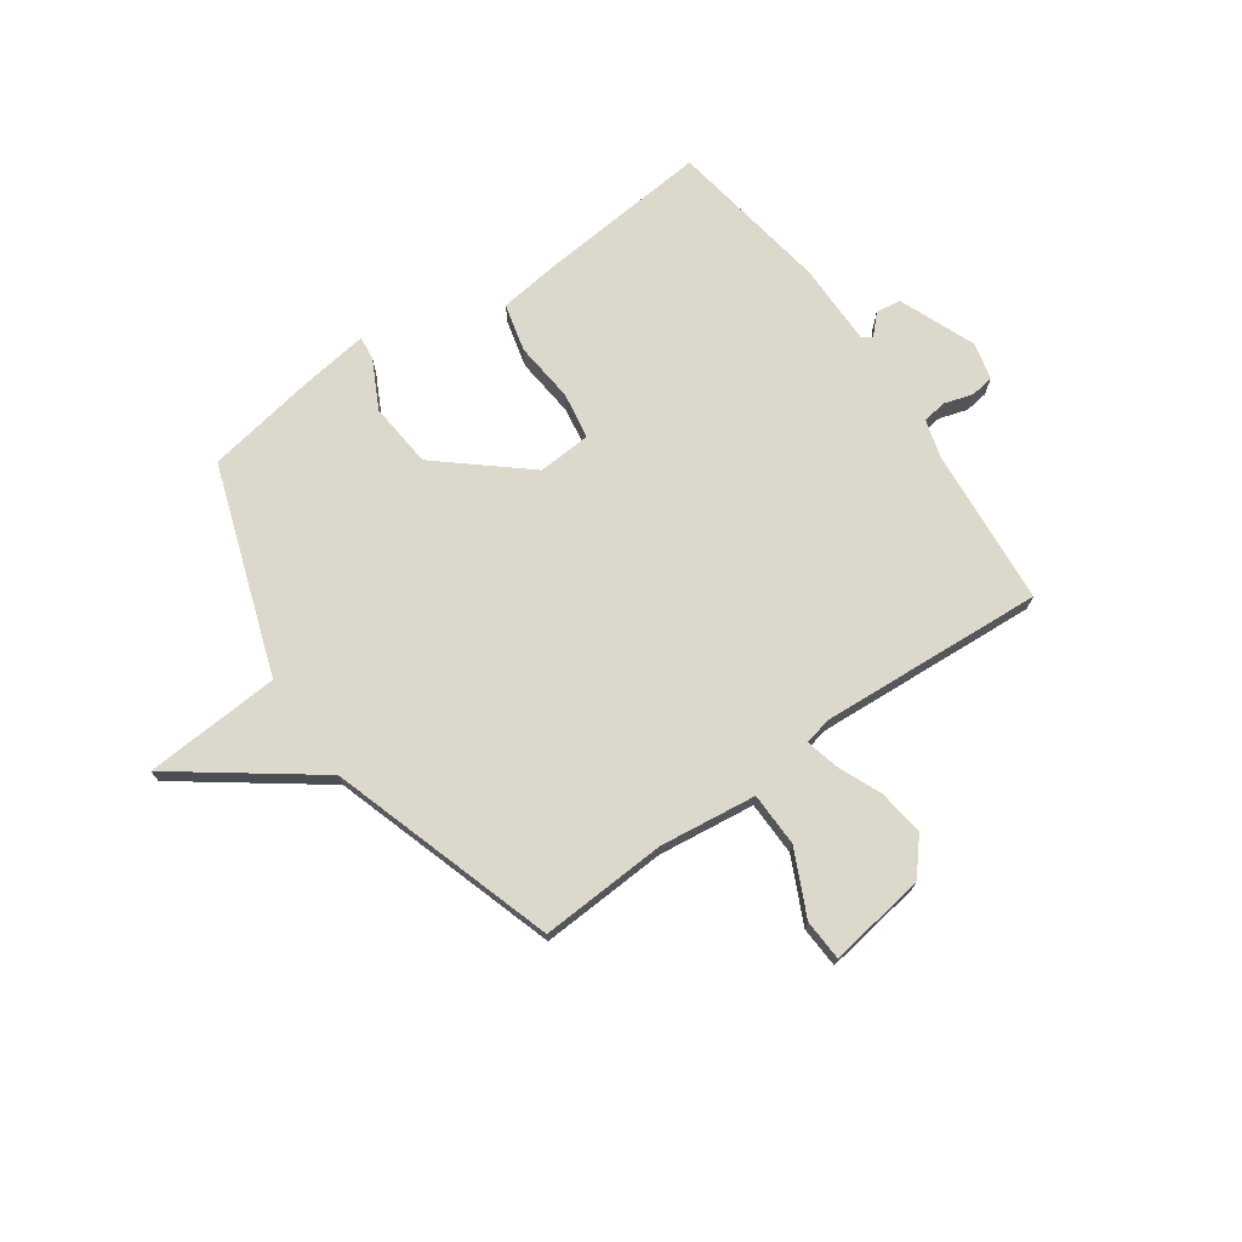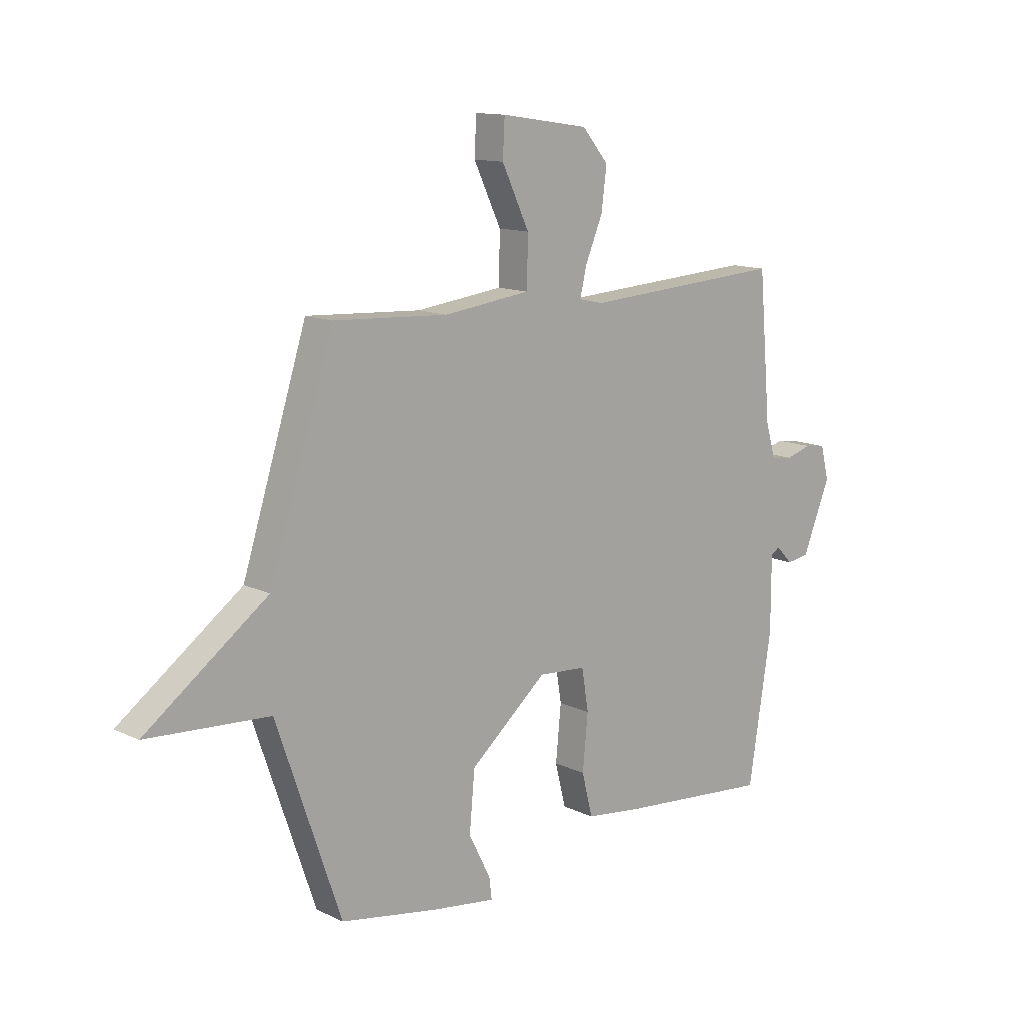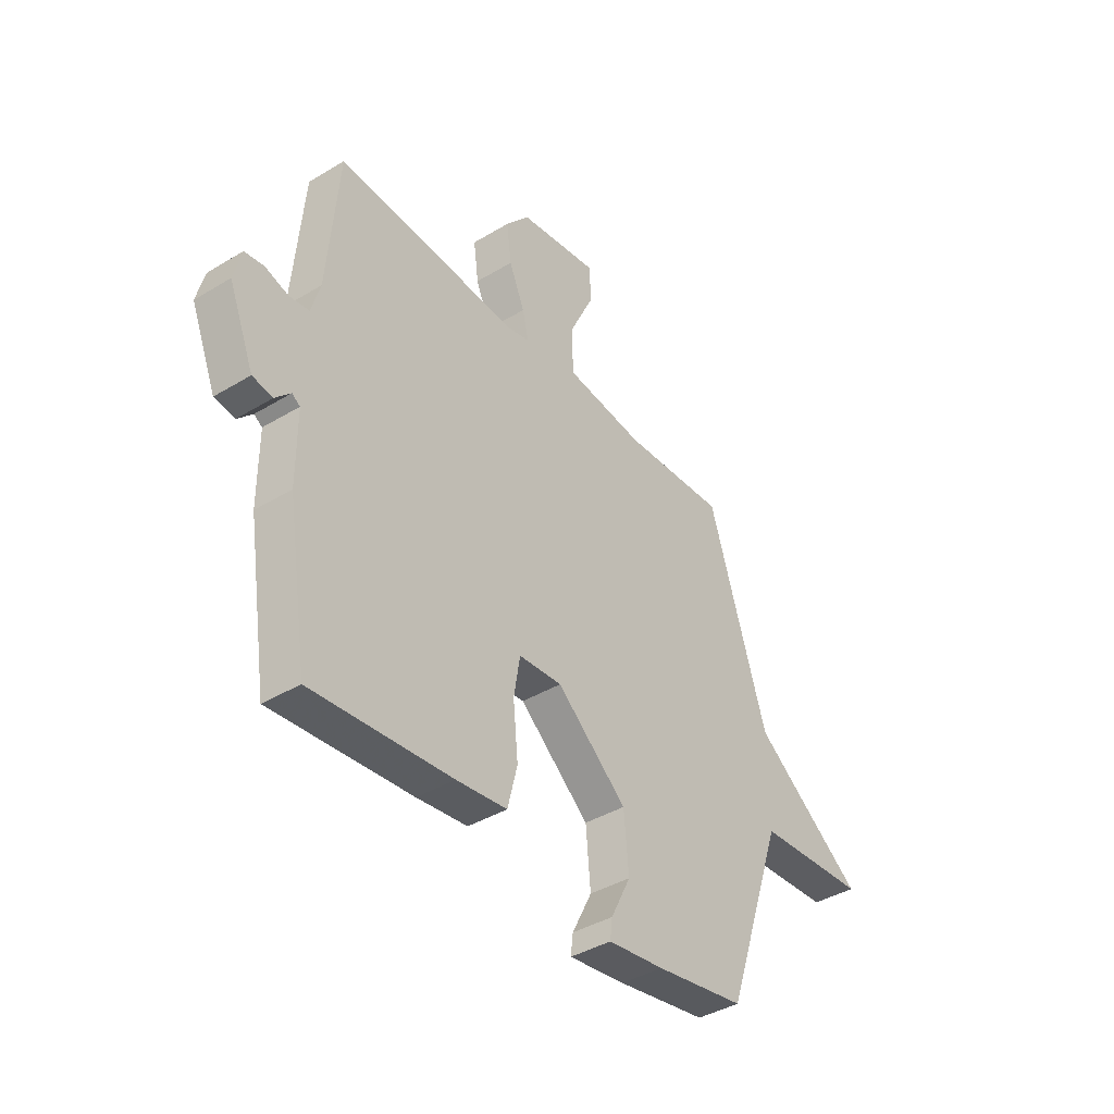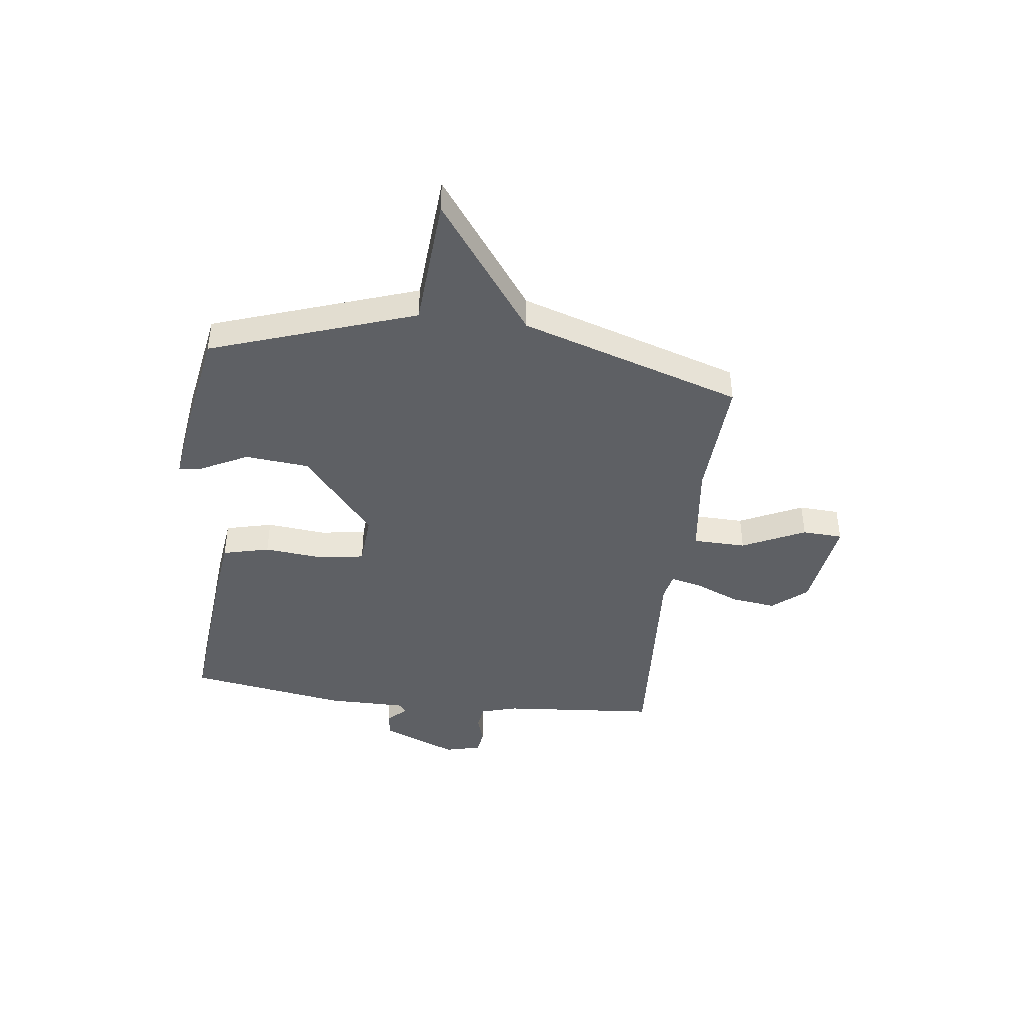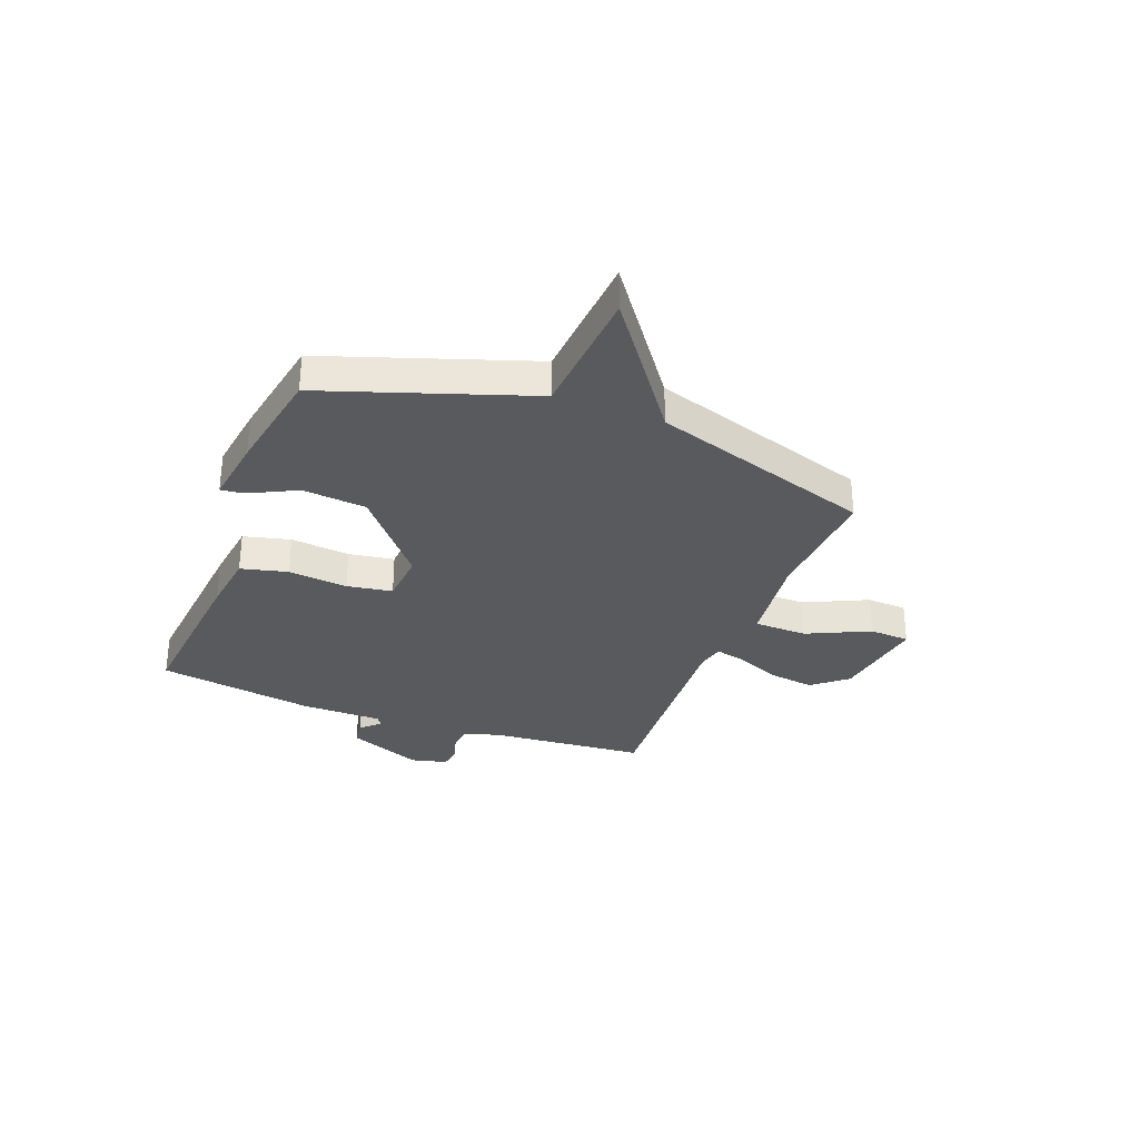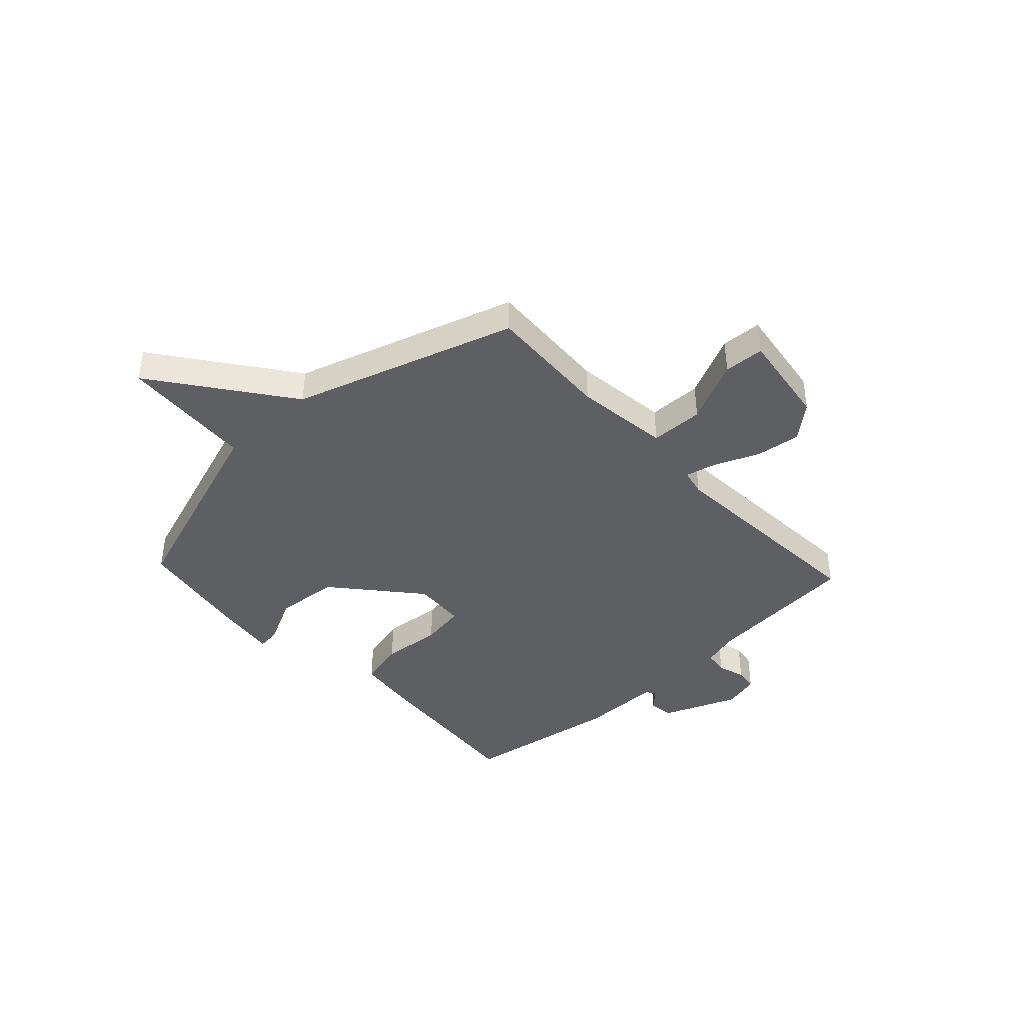
<metadata>
{"format":"obj","ext":"obj","renderer":"f3d","projection":"perspective","resolution":1024,"background":"white","views":[{"elev":72.7,"azim":-35.1,"up":"+Y"},{"elev":12.8,"azim":-42.3,"up":"+Z"},{"elev":-40.0,"azim":126.8,"up":"+Z"},{"elev":-43.0,"azim":-97.2,"up":"+Y"},{"elev":-31.5,"azim":-111.2,"up":"+Y"},{"elev":-41.0,"azim":-47.0,"up":"+Y"}]}
</metadata>
<code>
v 0.5 0.07 0.5
v 0.525 0.07 0.208
v 0.545 0.07 0.139
v 0.59 0.07 0.133
v 0.642 0.07 0.149
v 0.685 0.07 0.143
v 0.702 0.07 0.075
v 0.645 0.07 -0.066
v 0.599 0.07 -0.073
v 0.565 0.07 -0.038
v 0.547 0.07 -0.05
v 0.547 0.07 -0.202
v 0.5 0.07 -0.5
v 0.186 0.07 -0.472
v 0.072 0.07 -0.458
v 0.05 0.07 -0.37
v 0.061 0.07 -0.258
v 0.047 0.07 -0.173
v -0.051 0.07 -0.166
v -0.209 0.07 -0.3
v -0.22 0.07 -0.42
v -0.175 0.07 -0.509
v -0.17 0.07 -0.552
v -0.297 0.07 -0.535
v -0.5 0.07 -0.5
v -0.632 0.07 -0.116
v -0.882 0.07 -0.1
v -0.632 0.07 0.084
v -0.5 0.07 0.5
v -0.266 0.07 0.487
v -0.088 0.07 0.509
v -0.086 0.07 0.609
v -0.142 0.07 0.727
v -0.138 0.07 0.803
v 0.042 0.07 0.776
v 0.096 0.07 0.712
v 0.085 0.07 0.627
v 0.05 0.07 0.544
v 0.036 0.07 0.485
v 0.086 0.07 0.474
v 0.5 0 0.5
v 0.525 0 0.208
v 0.545 0 0.139
v 0.59 0 0.133
v 0.642 0 0.149
v 0.685 0 0.143
v 0.702 0 0.075
v 0.645 0 -0.066
v 0.599 0 -0.073
v 0.565 0 -0.038
v 0.547 0 -0.05
v 0.547 0 -0.202
v 0.5 0 -0.5
v 0.186 0 -0.472
v 0.072 0 -0.458
v 0.05 0 -0.37
v 0.061 0 -0.258
v 0.047 0 -0.173
v -0.051 0 -0.166
v -0.209 0 -0.3
v -0.22 0 -0.42
v -0.175 0 -0.509
v -0.17 0 -0.552
v -0.297 0 -0.535
v -0.5 0 -0.5
v -0.632 0 -0.116
v -0.882 0 -0.1
v -0.632 0 0.084
v -0.5 0 0.5
v -0.266 0 0.487
v -0.088 0 0.509
v -0.086 0 0.609
v -0.142 0 0.727
v -0.138 0 0.803
v 0.042 0 0.776
v 0.096 0 0.712
v 0.085 0 0.627
v 0.05 0 0.544
v 0.036 0 0.485
v 0.086 0 0.474
f 36 37 38
f 35 36 38
f 34 35 38
f 33 34 38
f 32 33 38
f 31 32 38 39
f 30 31 39 40
f 28 29 30
f 26 27 28
f 25 26 28
f 24 25 28
f 23 24 28
f 22 23 28
f 21 22 28
f 20 21 28 30
f 19 20 30 40
f 15 16 17
f 14 15 17
f 13 14 17
f 12 13 17
f 11 12 17
f 10 11 17 18
f 8 9 10
f 7 8 10
f 6 7 10
f 5 6 10
f 4 5 10
f 10 18 19
f 4 10 19
f 3 4 19
f 19 40 1 2
f 2 3 19
f 78 77 76
f 78 76 75
f 78 75 74
f 78 74 73
f 78 73 72
f 79 78 72 71
f 80 79 71 70
f 70 69 68
f 68 67 66
f 68 66 65
f 68 65 64
f 68 64 63
f 68 63 62
f 68 62 61
f 70 68 61 60
f 80 70 60 59
f 57 56 55
f 57 55 54
f 57 54 53
f 57 53 52
f 57 52 51
f 58 57 51 50
f 50 49 48
f 50 48 47
f 50 47 46
f 50 46 45
f 50 45 44
f 59 58 50
f 59 50 44
f 59 44 43
f 42 41 80 59
f 59 43 42
f 1 41 42 2
f 2 42 43 3
f 3 43 44 4
f 4 44 45 5
f 5 45 46 6
f 6 46 47 7
f 7 47 48 8
f 8 48 49 9
f 9 49 50 10
f 10 50 51 11
f 11 51 52 12
f 12 52 53 13
f 13 53 54 14
f 14 54 55 15
f 15 55 56 16
f 16 56 57 17
f 17 57 58 18
f 18 58 59 19
f 19 59 60 20
f 20 60 61 21
f 21 61 62 22
f 22 62 63 23
f 23 63 64 24
f 24 64 65 25
f 25 65 66 26
f 26 66 67 27
f 27 67 68 28
f 28 68 69 29
f 29 69 70 30
f 30 70 71 31
f 31 71 72 32
f 32 72 73 33
f 33 73 74 34
f 34 74 75 35
f 35 75 76 36
f 36 76 77 37
f 37 77 78 38
f 38 78 79 39
f 39 79 80 40
f 40 80 41 1

</code>
